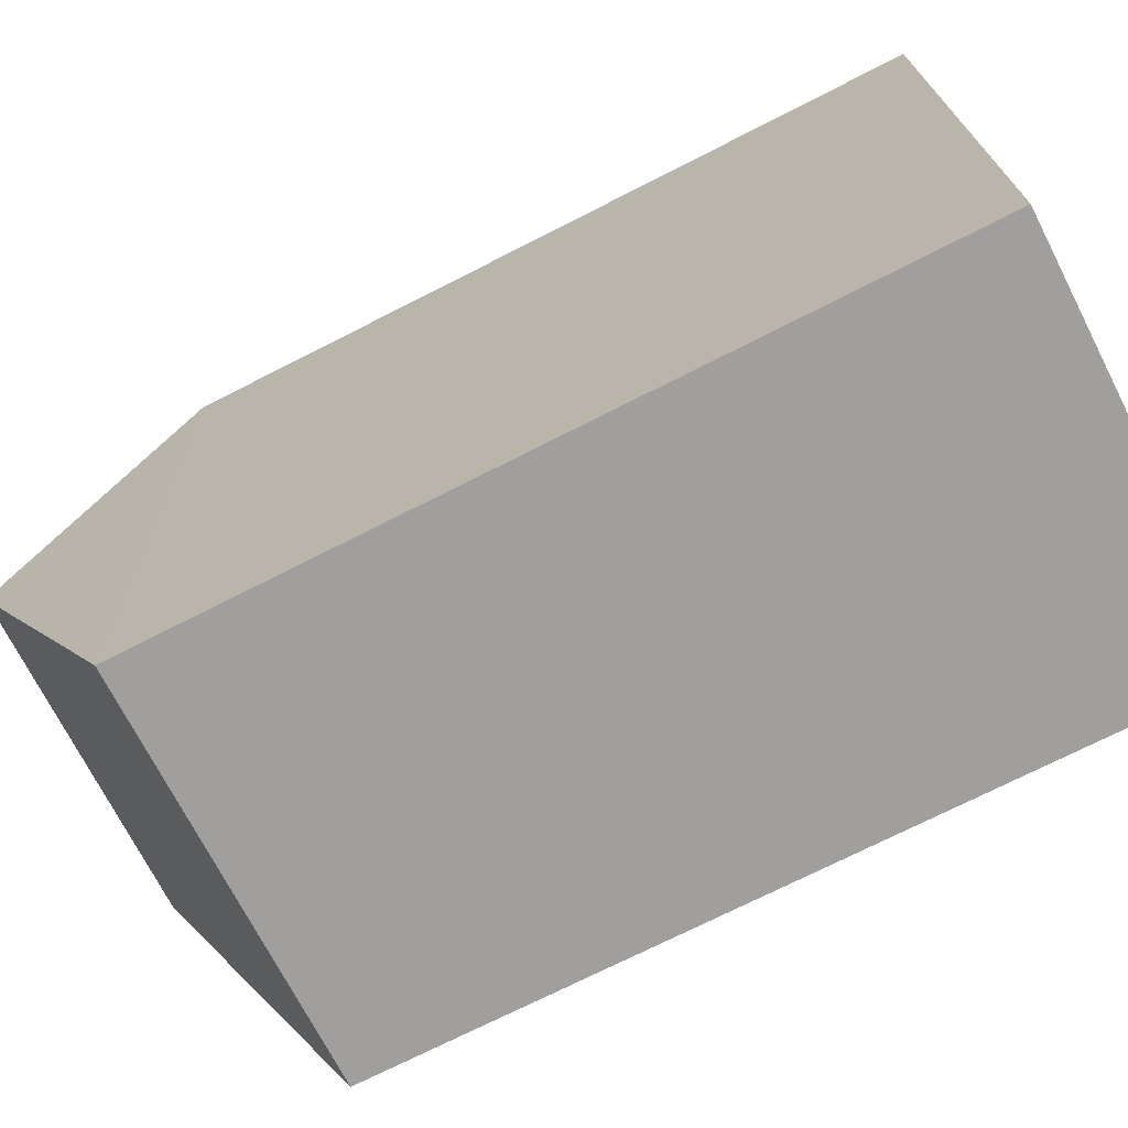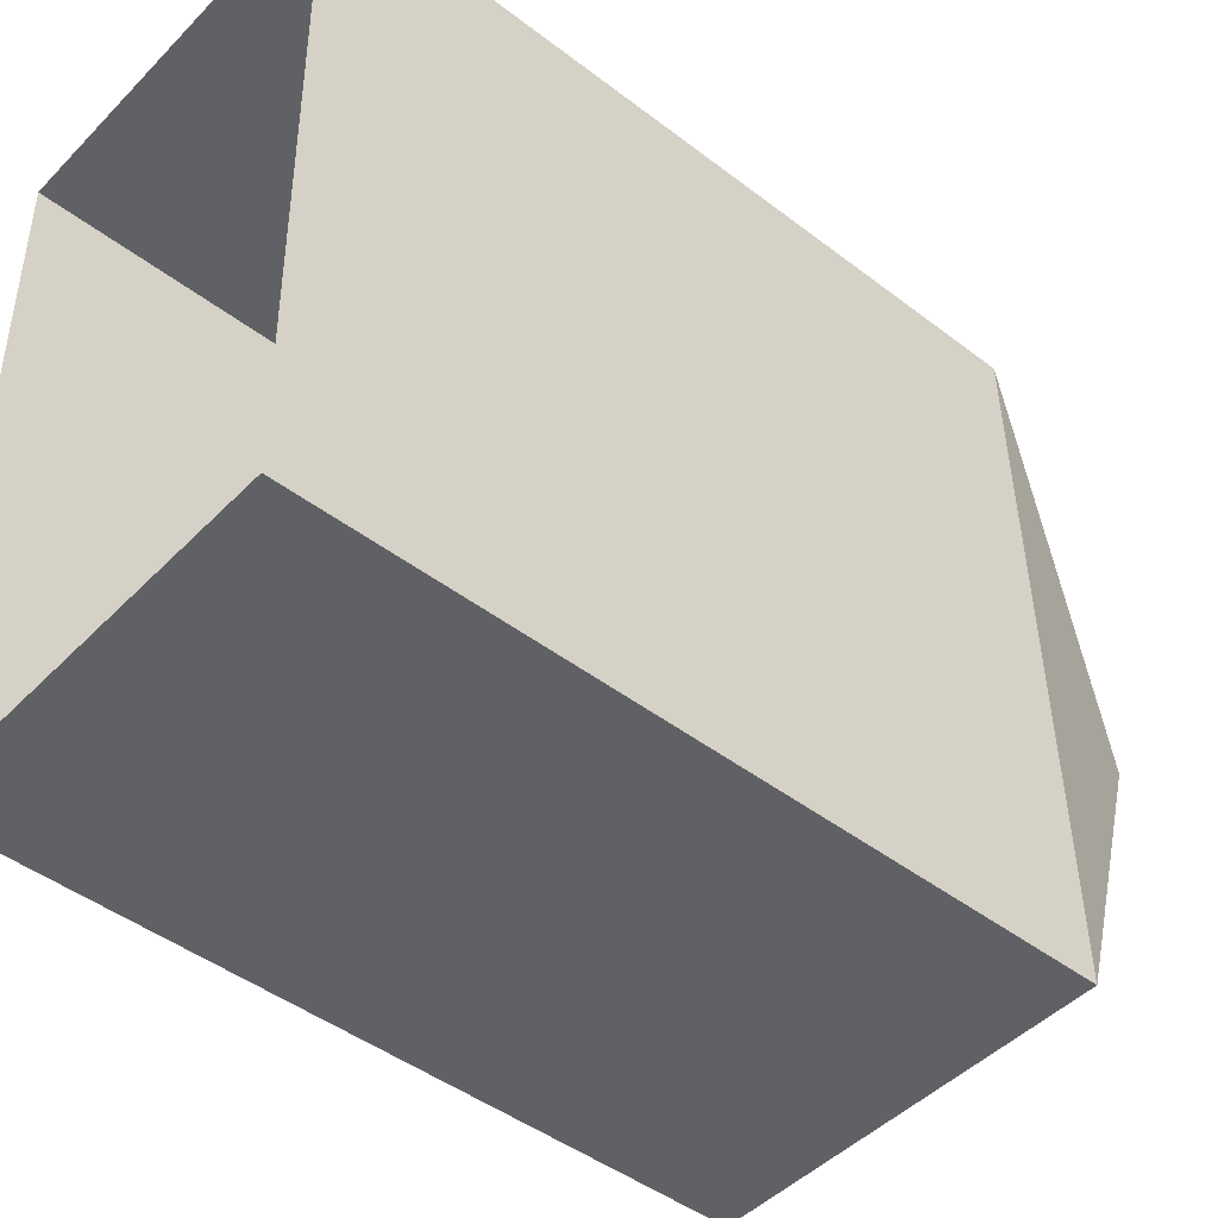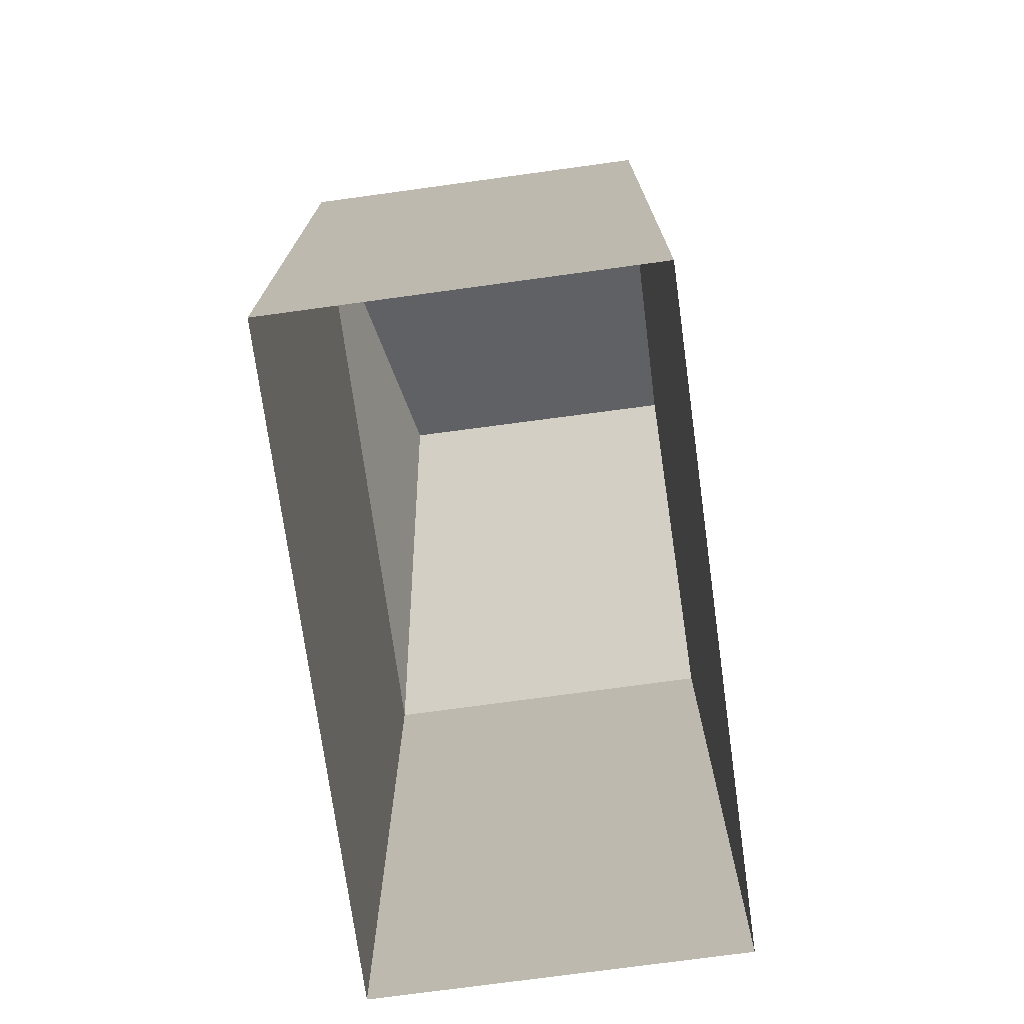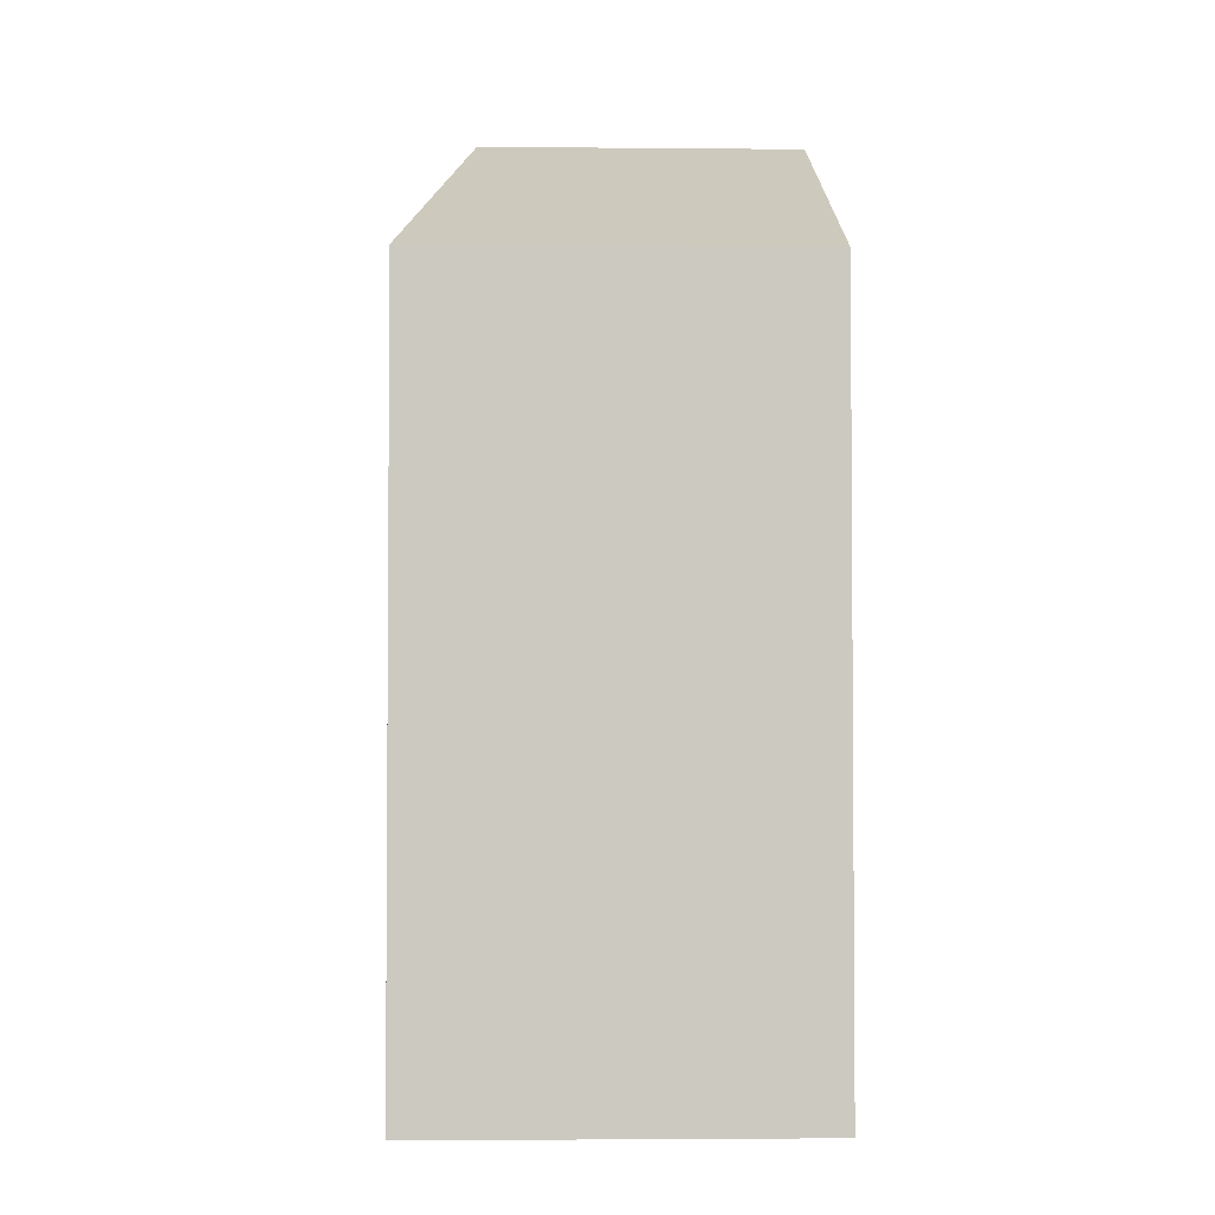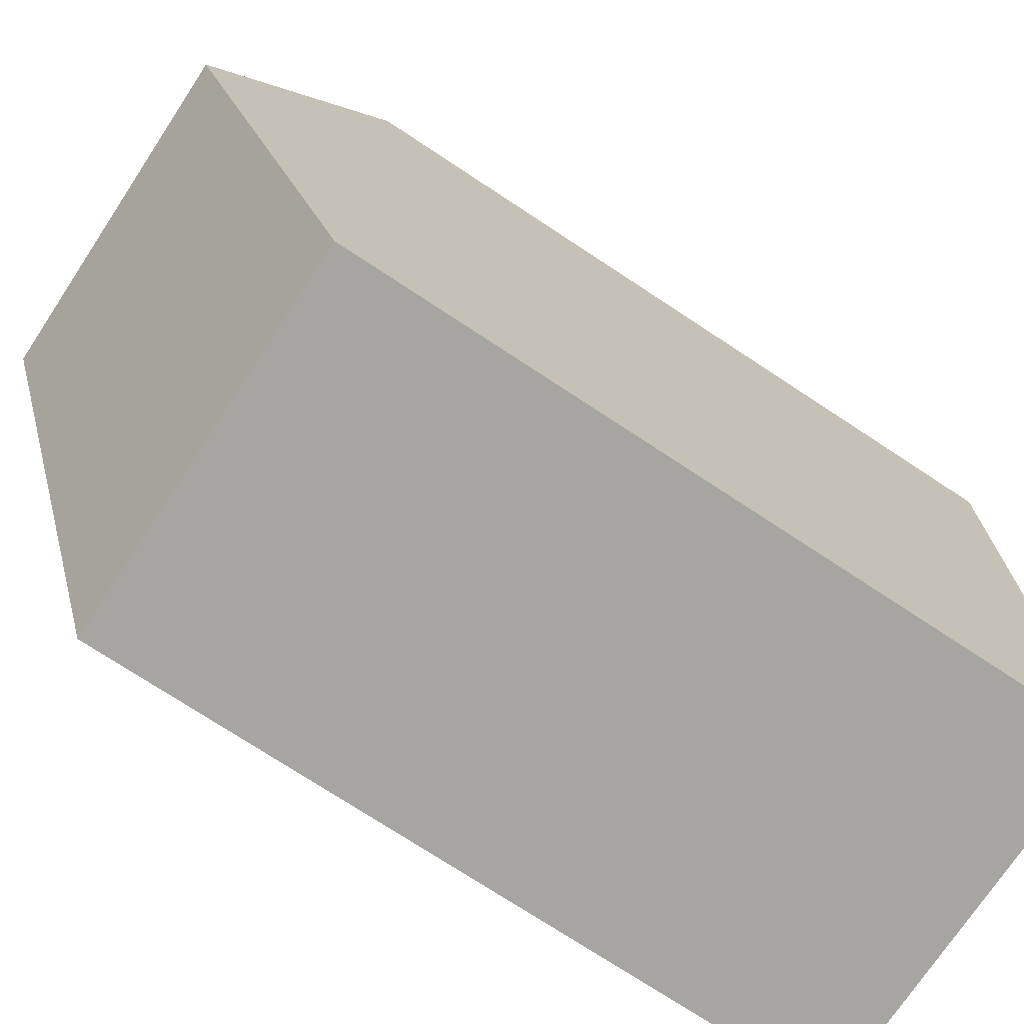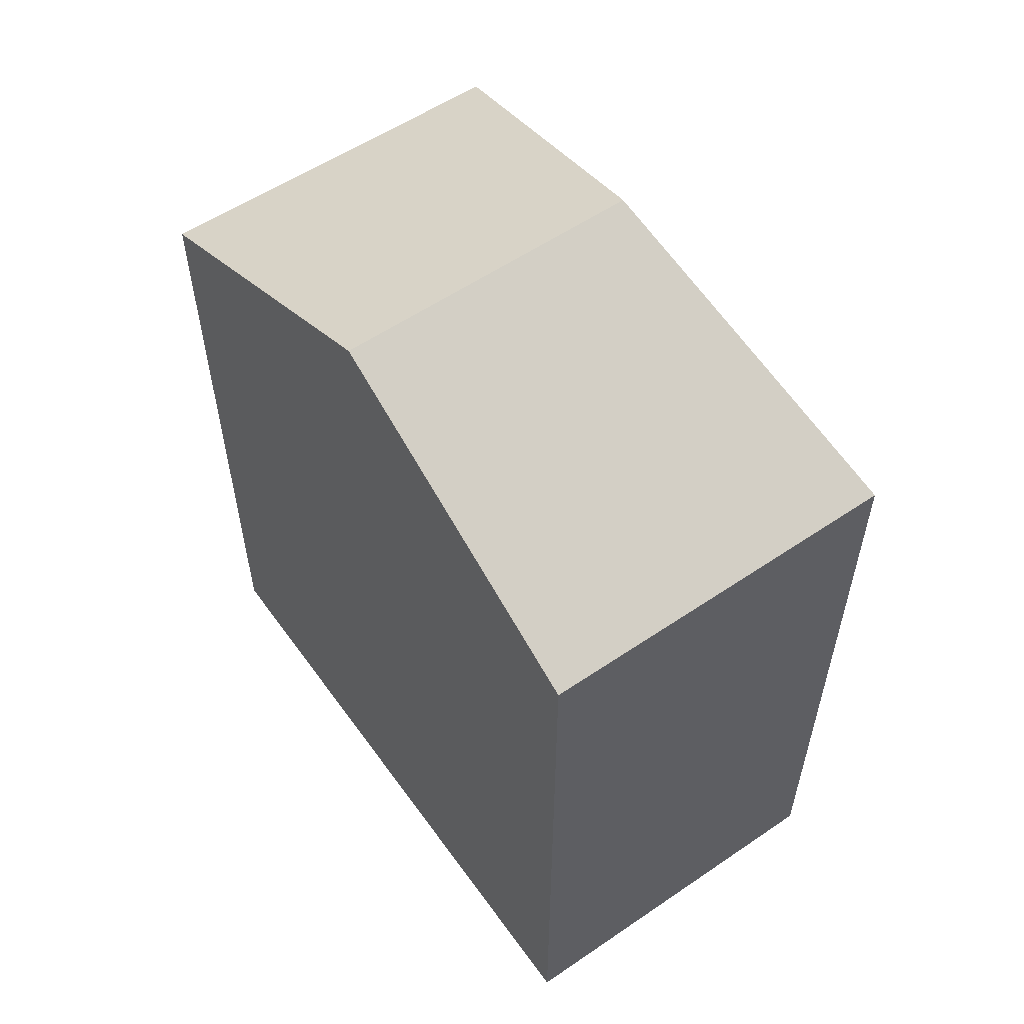
<metadata>
{"format":"obj","ext":"obj","renderer":"f3d","projection":"perspective","resolution":1024,"background":"white","views":[{"elev":-72.4,"azim":117.1,"up":"+Y"},{"elev":-45.5,"azim":-131.4,"up":"+Y"},{"elev":-73.4,"azim":6.6,"up":"+Z"},{"elev":-2.9,"azim":-2.9,"up":"+Z"},{"elev":-74.7,"azim":56.7,"up":"+Y"},{"elev":56.4,"azim":143.5,"up":"+Z"}]}
</metadata>
<code>
v -3.725e+05 -1.045e+05 27.95
v -3.725e+05 -1.045e+05 27.95
v -3.725e+05 -1.045e+05 27.95
v -3.725e+05 -1.045e+05 27.95
v -3.725e+05 -1.045e+05 40.86
v -3.725e+05 -1.045e+05 38.46
v -3.725e+05 -1.045e+05 38.46
v -3.725e+05 -1.045e+05 38.46
v -3.725e+05 -1.045e+05 40.86
v -3.725e+05 -1.045e+05 38.46
f 1 2 3
f 1 4 2
f 5 6 7
f 5 8 9
f 5 7 8
f 10 6 5
f 9 10 5
f 6 2 4
f 6 10 2
f 7 4 1
f 7 6 4
f 8 3 10
f 8 10 9
f 3 2 10
f 7 1 3
f 8 7 3

</code>
